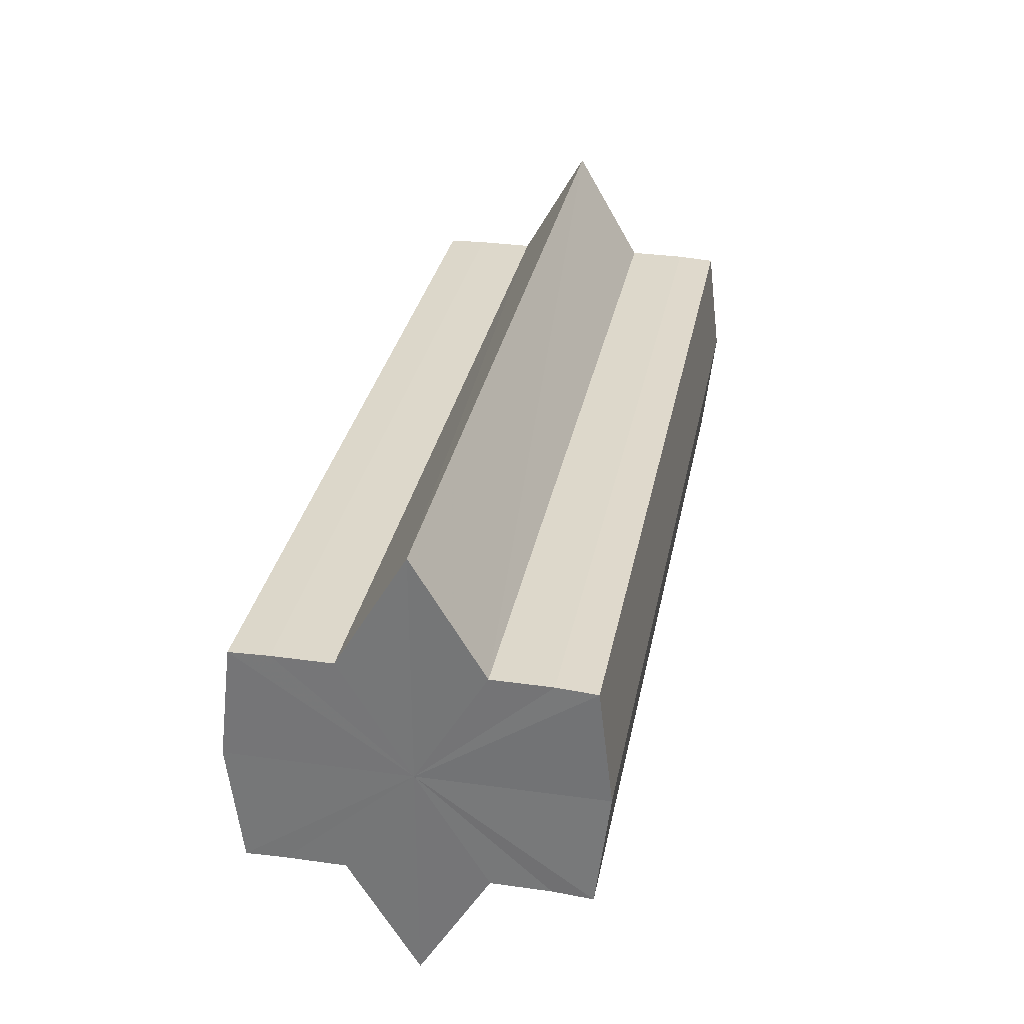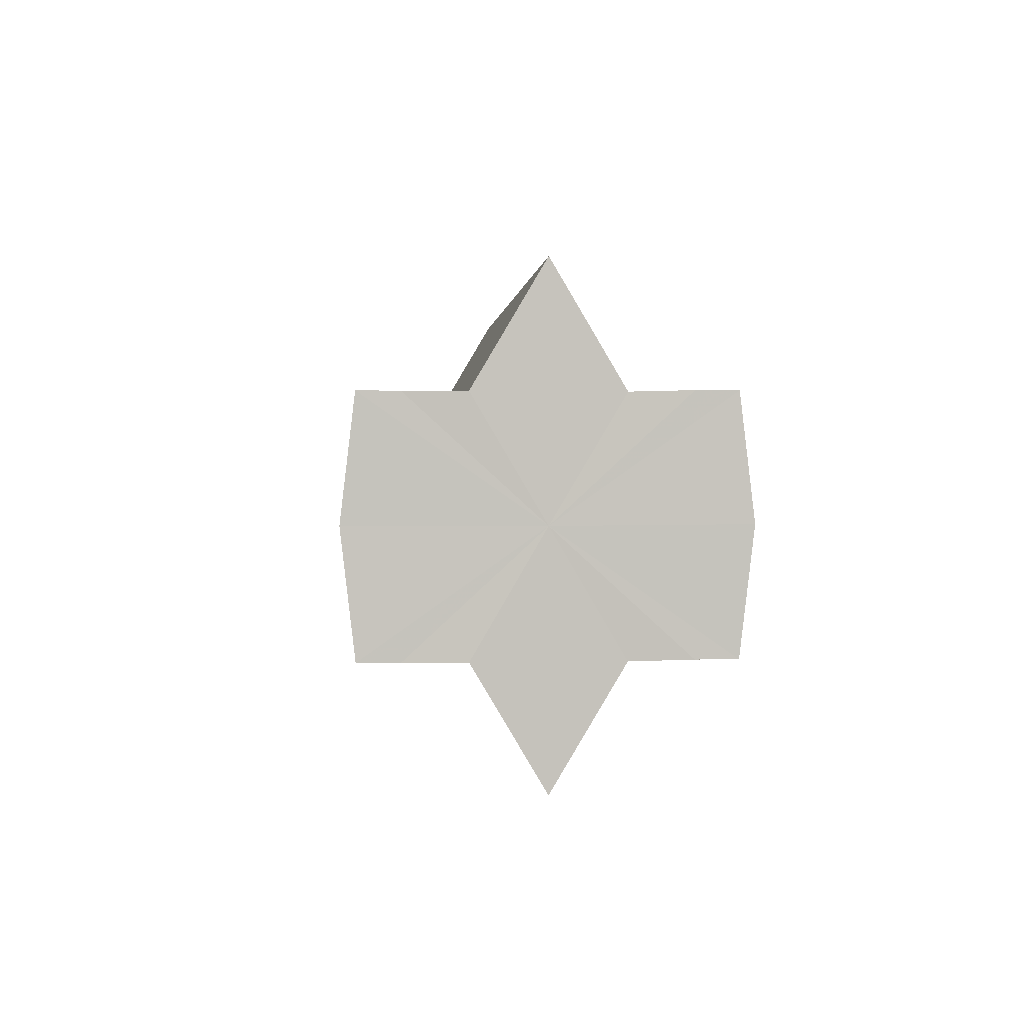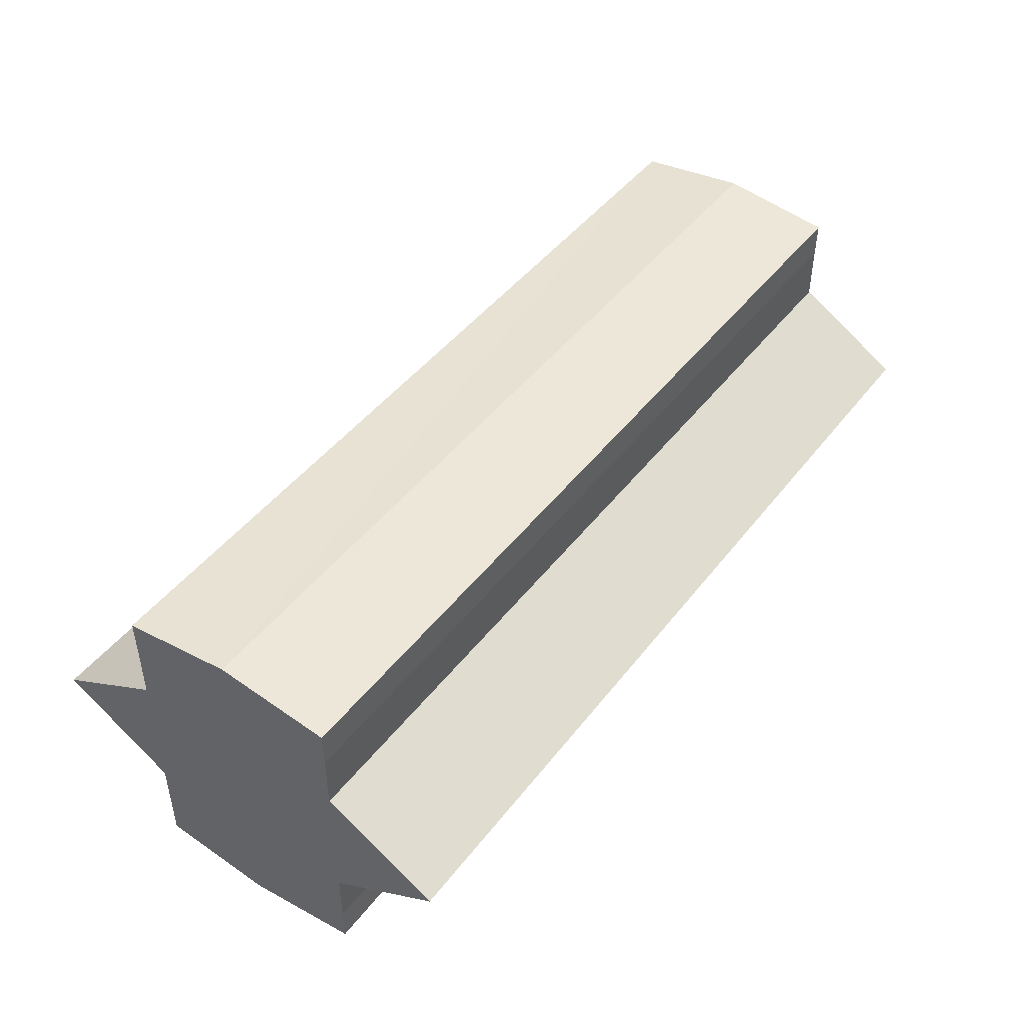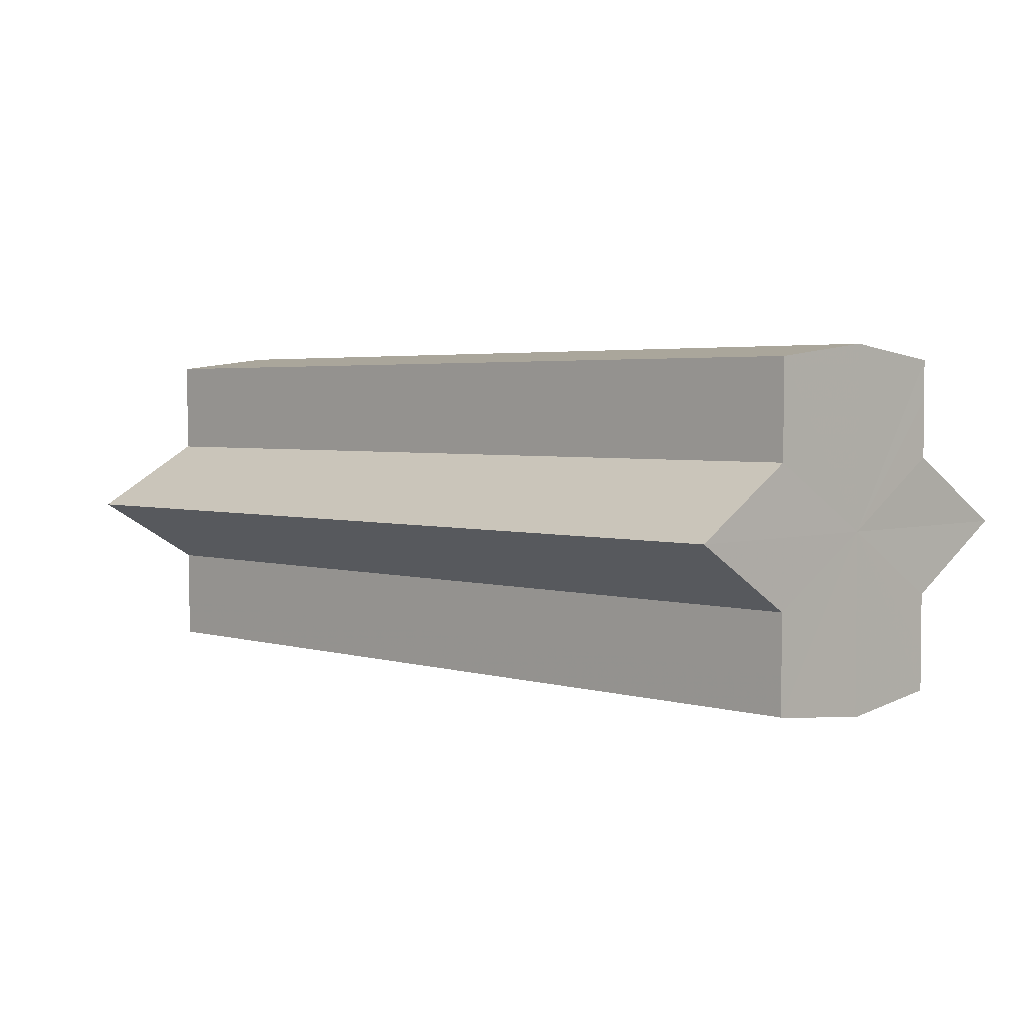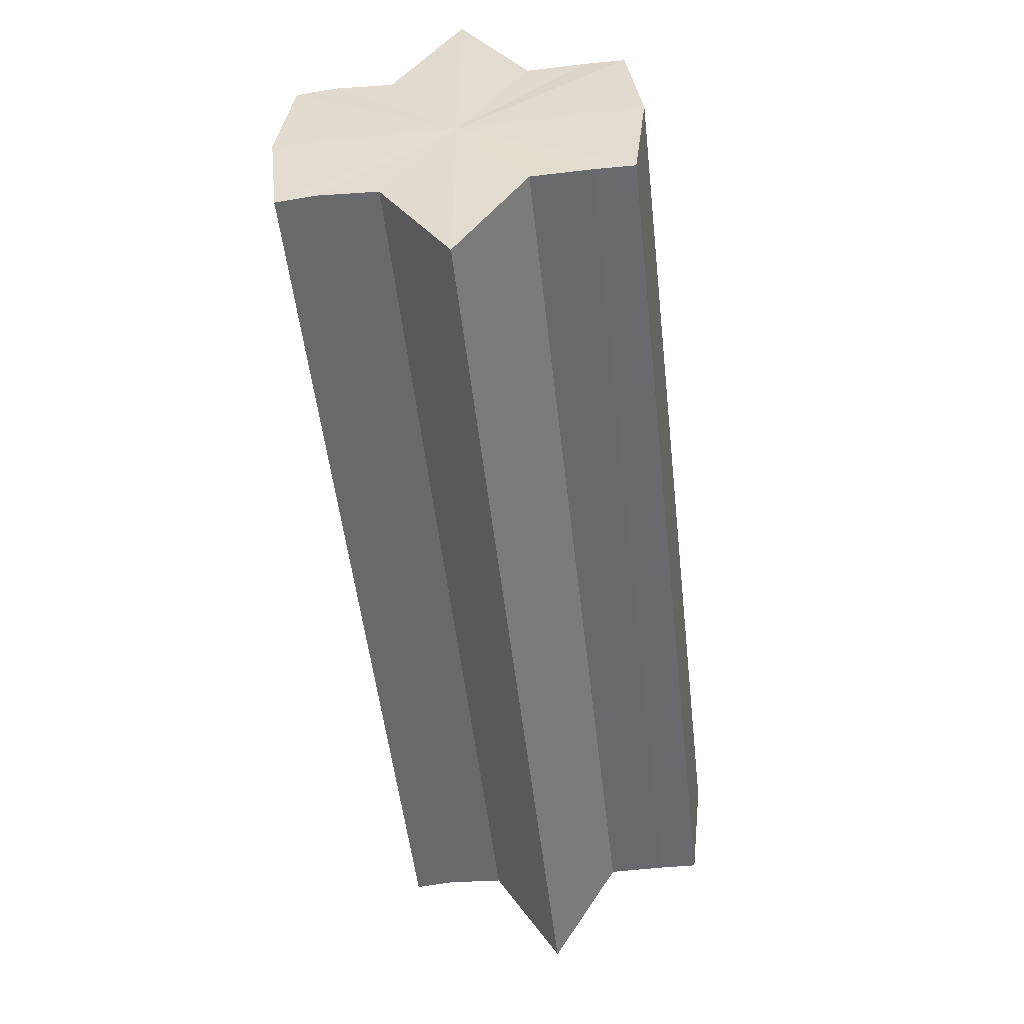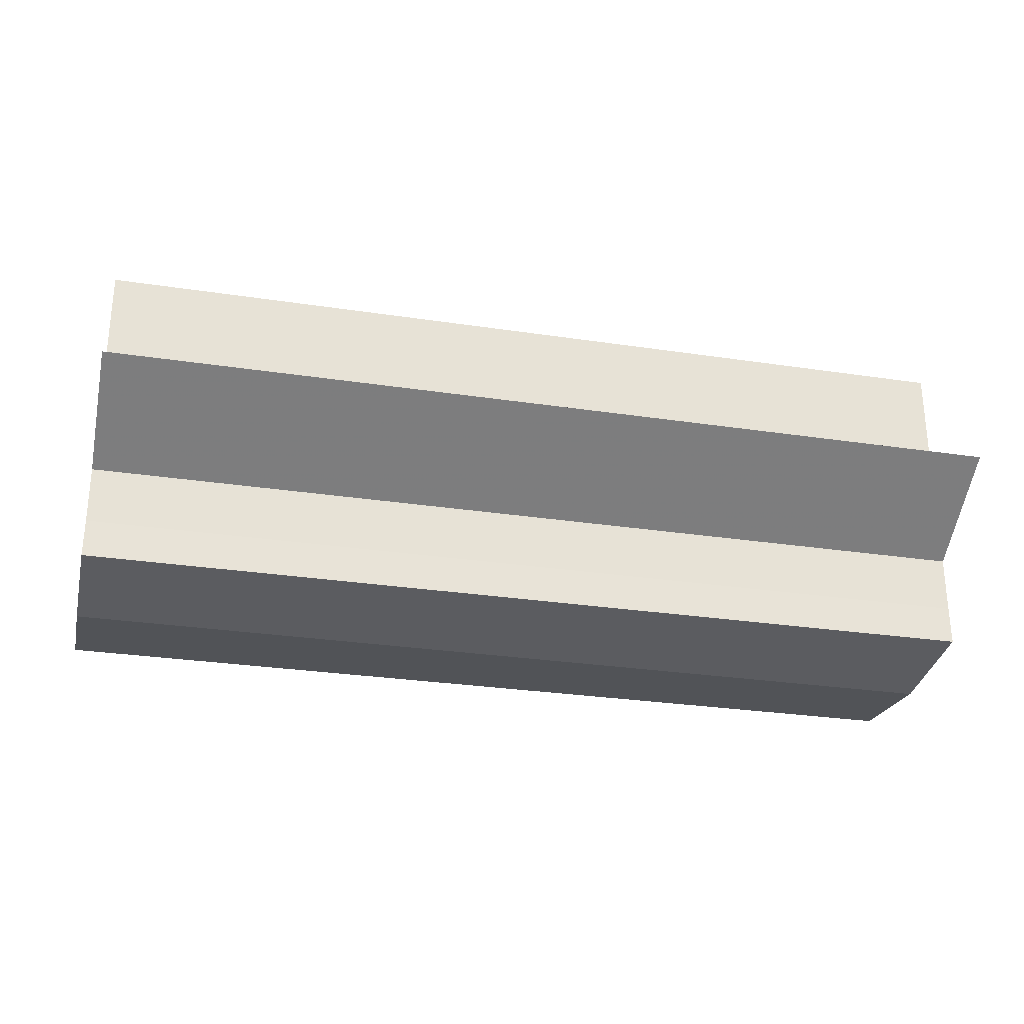
<metadata>
{"format":"obj","ext":"obj","renderer":"f3d","projection":"perspective","resolution":1024,"background":"white","views":[{"elev":31.4,"azim":-79.1,"up":"+Y"},{"elev":1.6,"azim":86.1,"up":"+Y"},{"elev":45.7,"azim":125.3,"up":"+Z"},{"elev":3.3,"azim":44.7,"up":"+Z"},{"elev":-52.8,"azim":96.5,"up":"+Y"},{"elev":-28.5,"azim":167.2,"up":"+Z"}]}
</metadata>
<code>
o 1976
v 2229 1879 7.619
v 2229 1879 7.62
v 2229 1879 7.619
v 2229 1879 7.62
v 2229 1879 7.62
v 2229 1879 7.619
v 2229 1879 7.619
v 2229 1879 7.62
v 2229 1879 7.62
v 2229 1879 7.635
v 2229 1879 7.619
v 2229 1879 7.624
v 2229 1879 7.629
v 2229 1879 7.62
v 2229 1879 7.635
v 2229 1879 7.624
v 2229 1879 7.62
v 2229 1879 7.624
v 2229 1879 7.629
v 2229 1879 7.624
v 2229 1879 7.629
v 2229 1879 7.635
v 2229 1879 7.629
v 2229 1879 7.635
v 2229 1879 7.629
v 2229 1879 7.624
v 2229 1879 7.629
v 2229 1879 7.62
v 2229 1879 7.624
v 2229 1879 7.635
v 2229 1879 7.64
v 2229 1879 7.635
v 2229 1879 7.64
v 2229 1879 7.645
v 2229 1879 7.64
v 2229 1879 7.645
v 2229 1879 7.649
v 2229 1879 7.645
v 2229 1879 7.649
v 2229 1879 7.645
v 2229 1879 7.64
v 2229 1879 7.645
v 2229 1879 7.635
v 2229 1879 7.64
v 2229 1879 7.649
v 2229 1879 7.65
v 2229 1879 7.649
v 2229 1879 7.65
v 2229 1879 7.649
v 2229 1879 7.65
v 2229 1879 7.649
v 2229 1879 7.649
v 2229 1879 7.65
v 2229 1879 7.649
v 2229 1879 7.65
v 2229 1879 7.645
v 2229 1879 7.64
v 2229 1879 7.645
v 2229 1879 7.649
v 2229 1879 7.64
v 2229 1879 7.645
v 2229 1879 7.629
v 2229 1879 7.635
v 2229 1879 7.635
v 2229 1879 7.64
v 2229 1879 7.624
v 2229 1879 7.629
v 2229 1879 7.635
v 2229 1879 7.64
v 2229 1879 7.62
v 2229 1879 7.624
v 2229 1879 7.645
v 2229 1879 7.64
v 2229 1879 7.649
v 2229 1879 7.645
v 2229 1879 7.62
v 2229 1879 7.624
v 2229 1879 7.629
v 2229 1879 7.624
v 2229 1879 7.635
v 2229 1879 7.629
v 2229 1879 7.635
v 2229 1879 7.619
v 2229 1879 7.62
v 2229 1879 7.62
v 2229 1879 7.624
v 2229 1879 7.624
v 2229 1879 7.629
v 2229 1879 7.629
v 2229 1879 7.635
v 2229 1879 7.635
v 2229 1879 7.64
v 2229 1879 7.64
v 2229 1879 7.645
v 2229 1879 7.645
v 2229 1879 7.649
v 2229 1879 7.649
v 2229 1879 7.65
f 1 2 3
f 4 1 5
f 5 6 7
f 7 8 9
f 10 8 11
f 10 12 8
f 10 13 12
f 10 11 14
f 10 15 13
f 16 14 17
f 10 14 18
f 19 20 16
f 10 18 21
f 22 23 19
f 24 25 22
f 25 26 27
f 26 28 29
f 10 21 30
f 31 30 32
f 10 30 33
f 34 35 31
f 10 33 36
f 37 38 34
f 39 40 37
f 40 41 42
f 41 43 44
f 10 36 45
f 46 45 47
f 10 45 48
f 49 50 46
f 10 48 51
f 52 53 49
f 53 54 55
f 10 51 56
f 10 56 57
f 10 57 15
f 58 51 59
f 60 61 58
f 62 15 63
f 64 65 60
f 66 67 62
f 68 69 64
f 70 71 66
f 69 72 73
f 72 74 75
f 76 77 70
f 77 78 79
f 78 80 81
f 82 83 84
f 82 85 83
f 82 84 86
f 82 87 85
f 82 86 88
f 82 89 87
f 82 88 90
f 82 91 89
f 82 90 92
f 82 93 91
f 82 92 94
f 82 95 93
f 82 94 96
f 82 97 95
f 82 96 98
f 82 98 97

</code>
